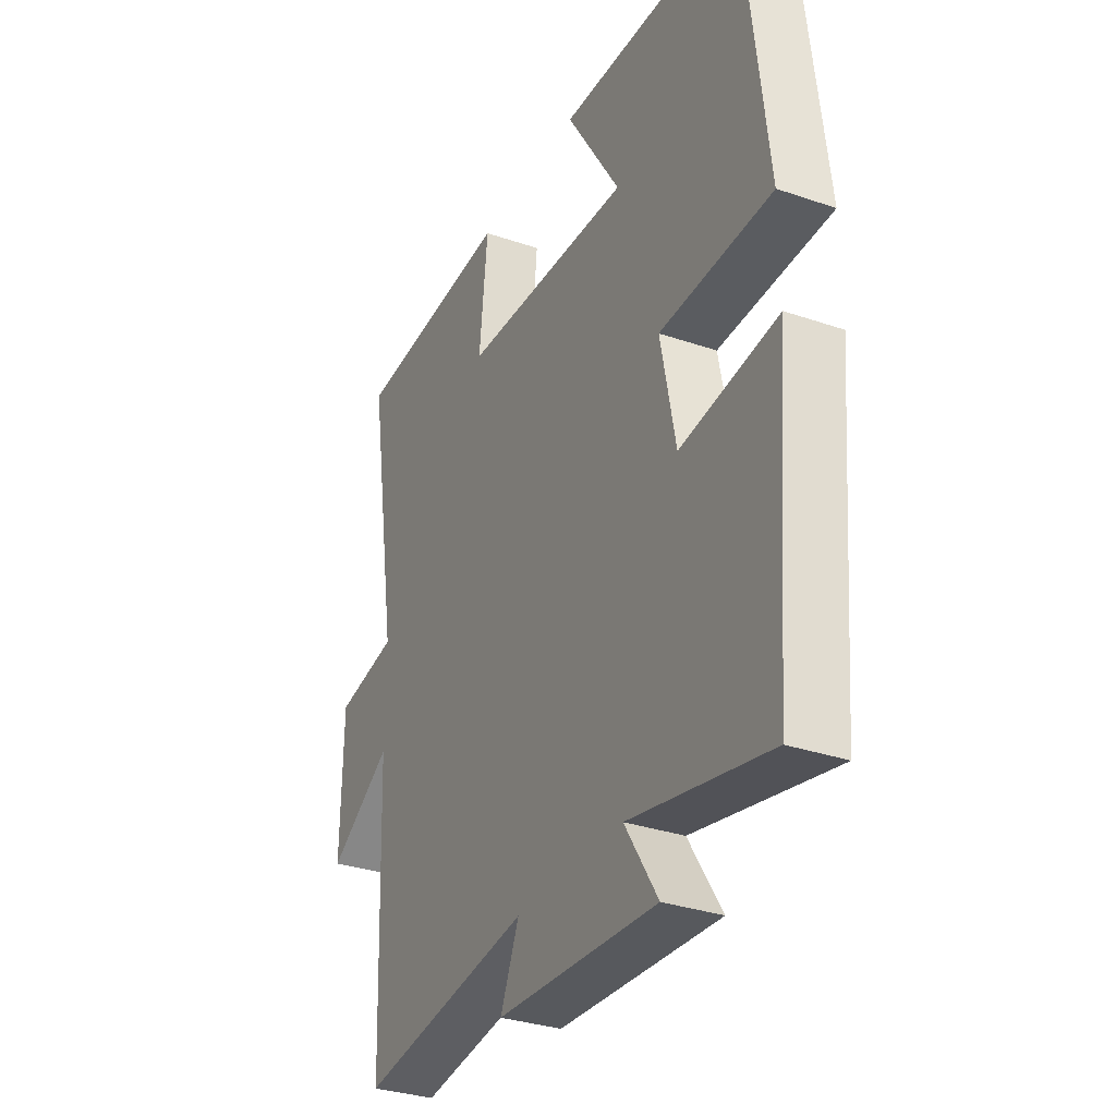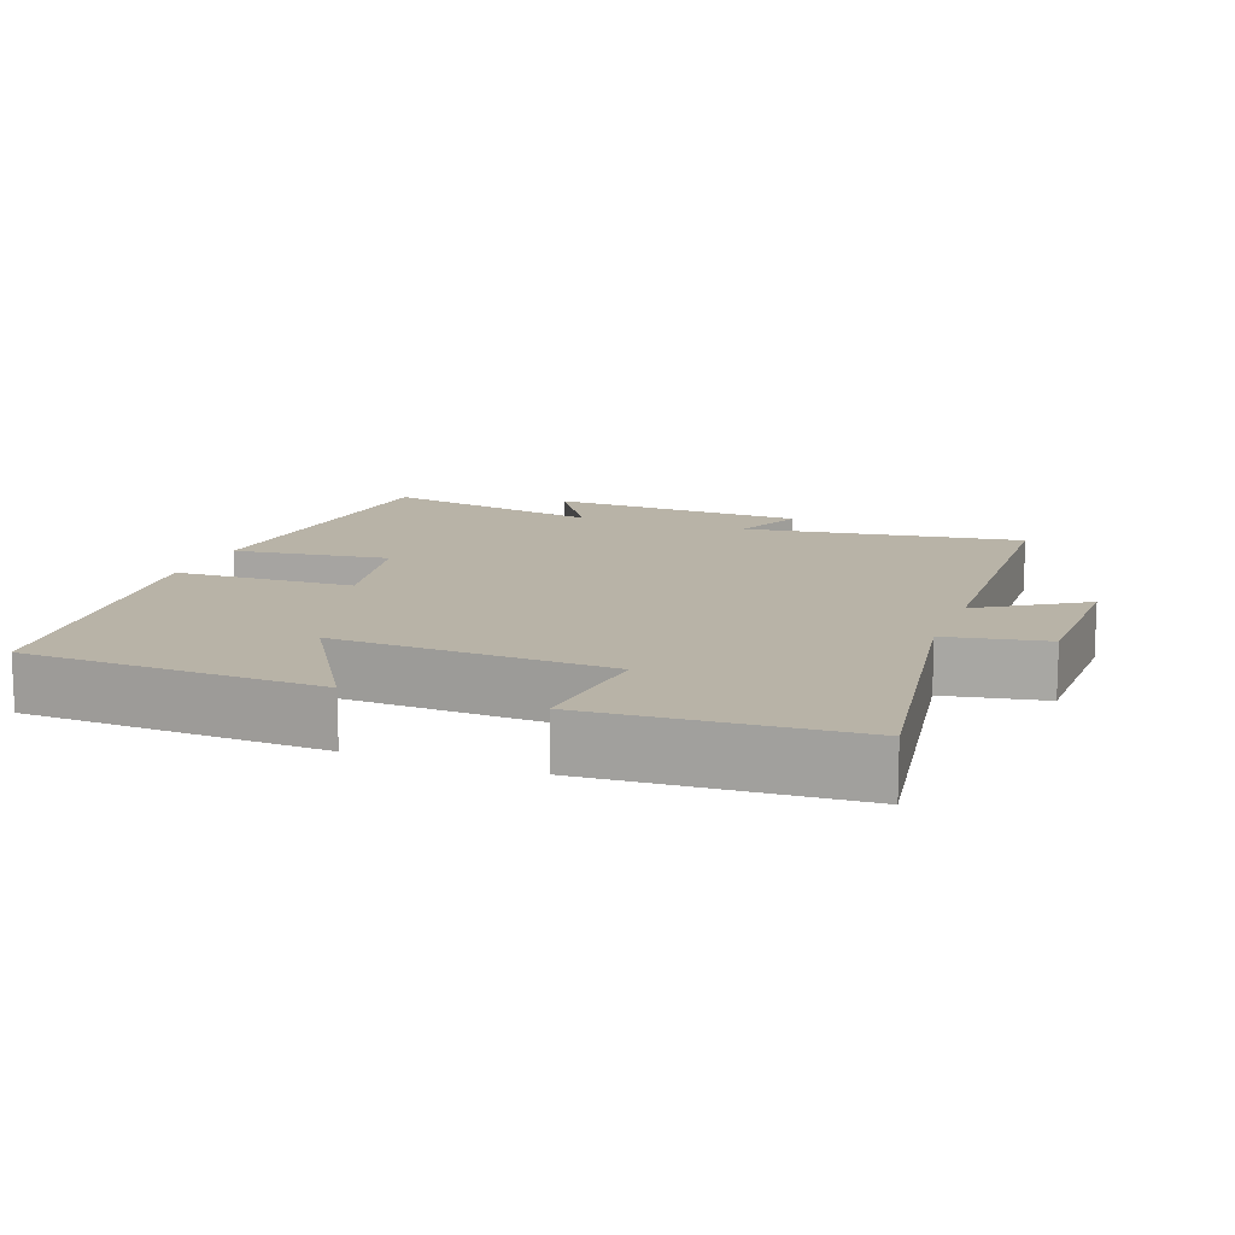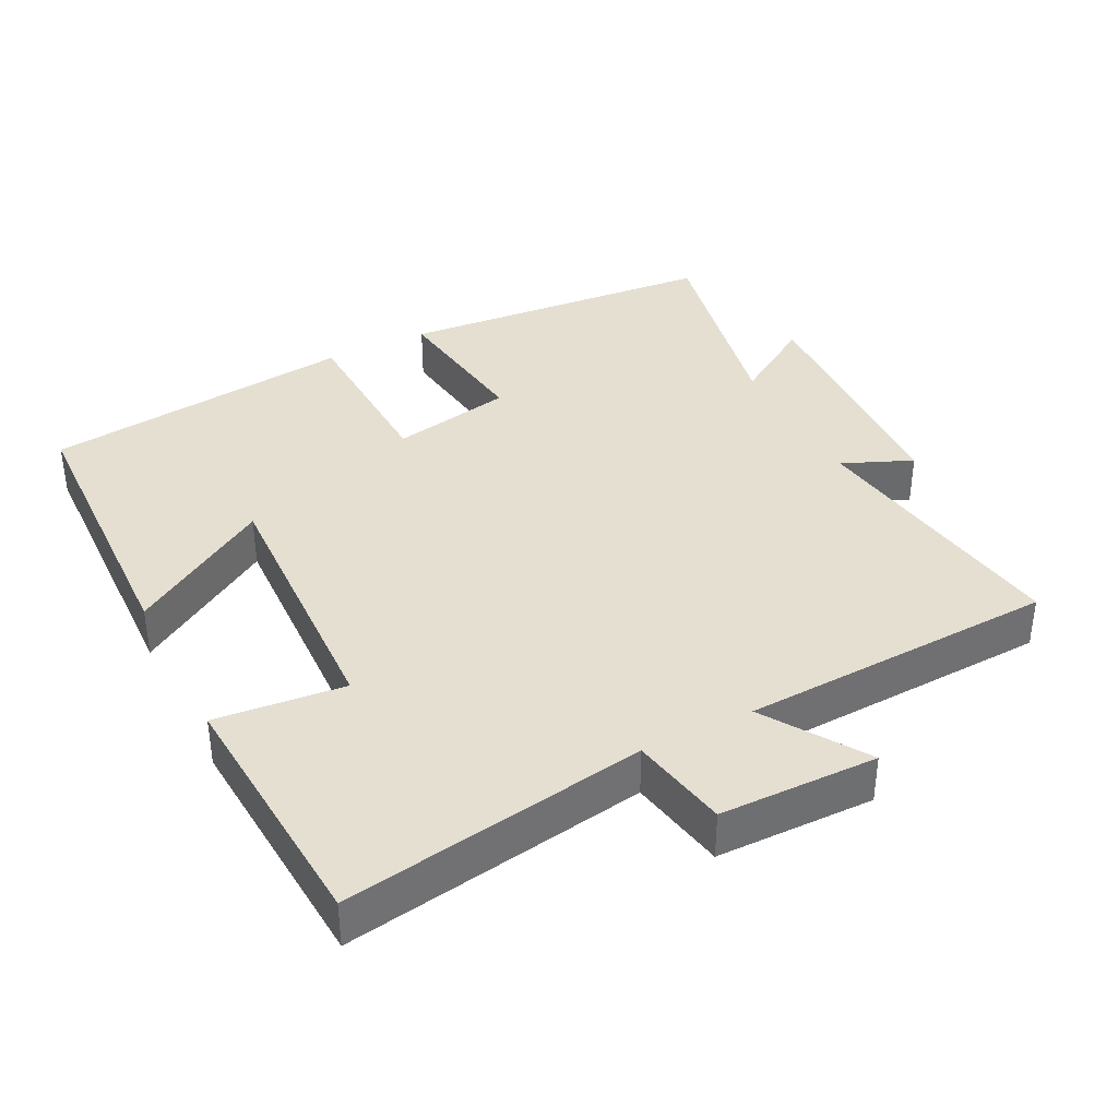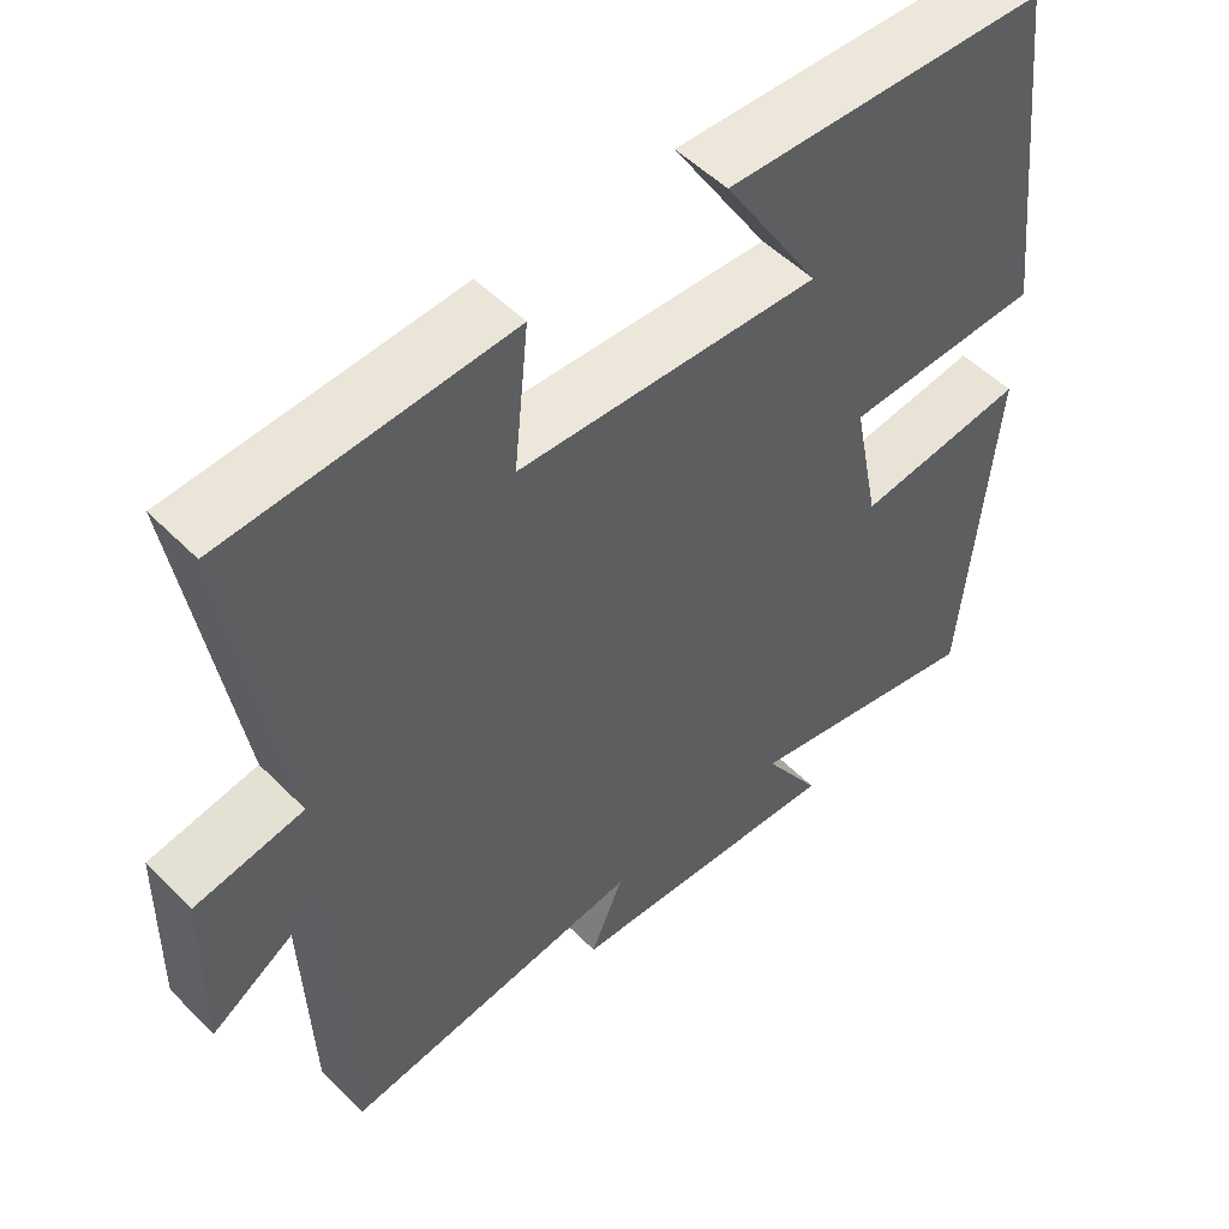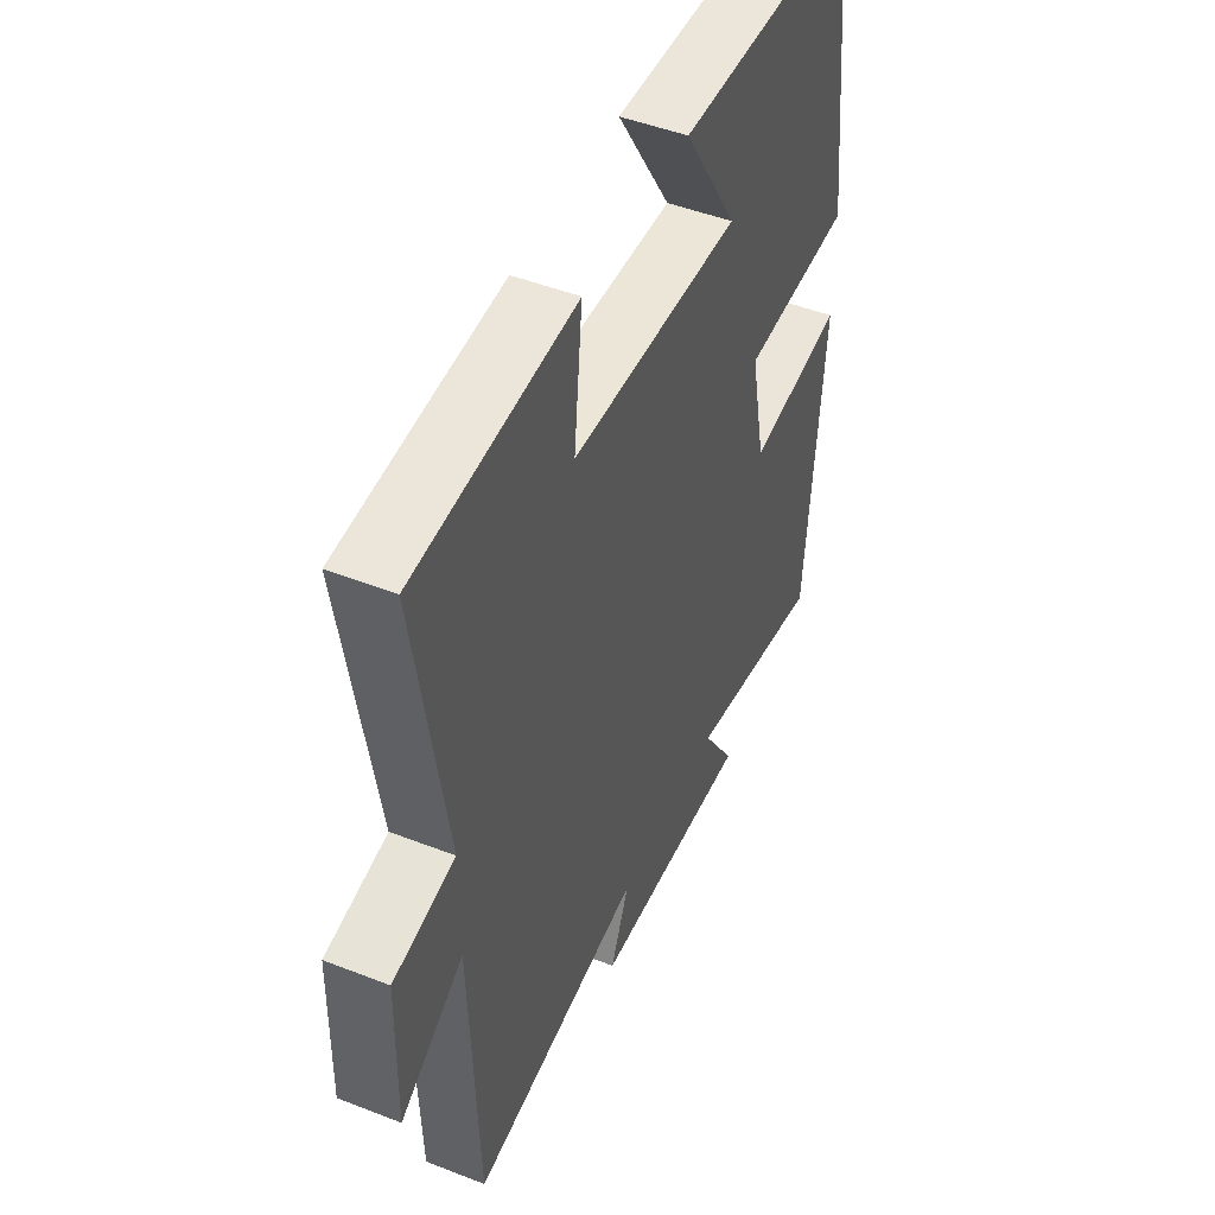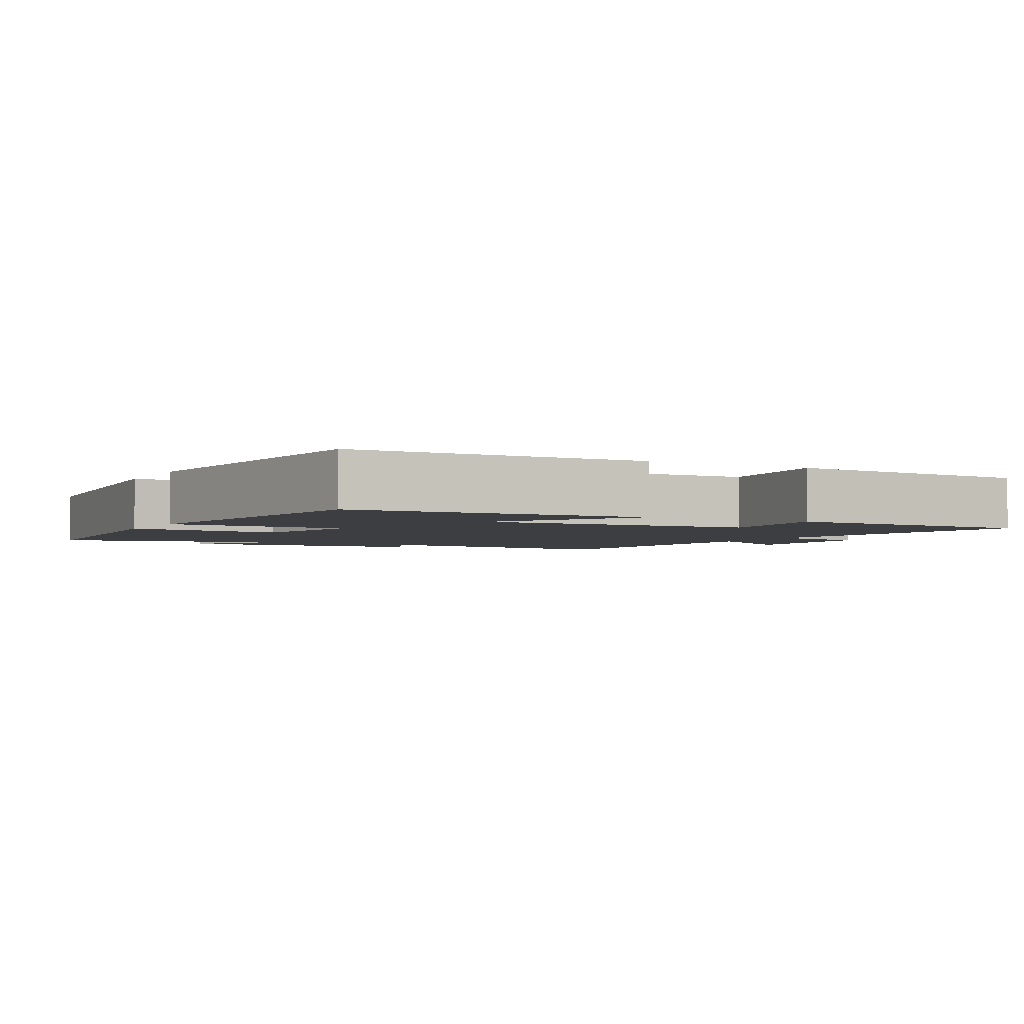
<metadata>
{"format":"obj","ext":"obj","renderer":"f3d","projection":"perspective","resolution":1024,"background":"white","views":[{"elev":-32.1,"azim":-115.7,"up":"+Z"},{"elev":12.9,"azim":20.6,"up":"+Y"},{"elev":37.4,"azim":62.9,"up":"+Y"},{"elev":51.8,"azim":137.2,"up":"+Z"},{"elev":47.9,"azim":113.7,"up":"+Z"},{"elev":-3.0,"azim":-28.2,"up":"+Y"}]}
</metadata>
<code>
v -0.461 0.07 -0.564
v -0.5 0.07 -0.11
v -0.282 0.07 -0.139
v -0.248 0.07 0.033
v -0.5 0.07 0.042
v -0.448 0.07 0.486
v -0.035 0.07 0.5
v -0.158 0.07 0.301
v 0.226 0.07 0.317
v 0.207 0.07 0.5
v 0.568 0.07 0.476
v 0.5 0.07 0.048
v 0.639 0.07 0.022
v 0.643 0.07 -0.202
v 0.5 0.07 -0.11
v 0.483 0.07 -0.557
v 0.095 0.07 -0.5
v 0.137 0.07 -0.599
v -0.223 0.07 -0.617
v -0.149 0.07 -0.5
v -0.461 0 -0.564
v -0.5 0 -0.11
v -0.282 0 -0.139
v -0.248 0 0.033
v -0.5 0 0.042
v -0.448 0 0.486
v -0.035 0 0.5
v -0.158 0 0.301
v 0.226 0 0.317
v 0.207 0 0.5
v 0.568 0 0.476
v 0.5 0 0.048
v 0.639 0 0.022
v 0.643 0 -0.202
v 0.5 0 -0.11
v 0.483 0 -0.557
v 0.095 0 -0.5
v 0.137 0 -0.599
v -0.223 0 -0.617
v -0.149 0 -0.5
f 17 18 19 20
f 15 16 17
f 15 17 20
f 12 13 14 15
f 12 15 20 1
f 9 10 11 12
f 8 9 12
f 5 6 7 8
f 4 5 8 12
f 3 4 12
f 1 2 3
f 1 3 12
f 40 39 38 37
f 37 36 35
f 40 37 35
f 35 34 33 32
f 21 40 35 32
f 32 31 30 29
f 32 29 28
f 28 27 26 25
f 32 28 25 24
f 32 24 23
f 23 22 21
f 32 23 21
f 1 21 22 2
f 2 22 23 3
f 3 23 24 4
f 4 24 25 5
f 5 25 26 6
f 6 26 27 7
f 7 27 28 8
f 8 28 29 9
f 9 29 30 10
f 10 30 31 11
f 11 31 32 12
f 12 32 33 13
f 13 33 34 14
f 14 34 35 15
f 15 35 36 16
f 16 36 37 17
f 17 37 38 18
f 18 38 39 19
f 19 39 40 20
f 20 40 21 1

</code>
